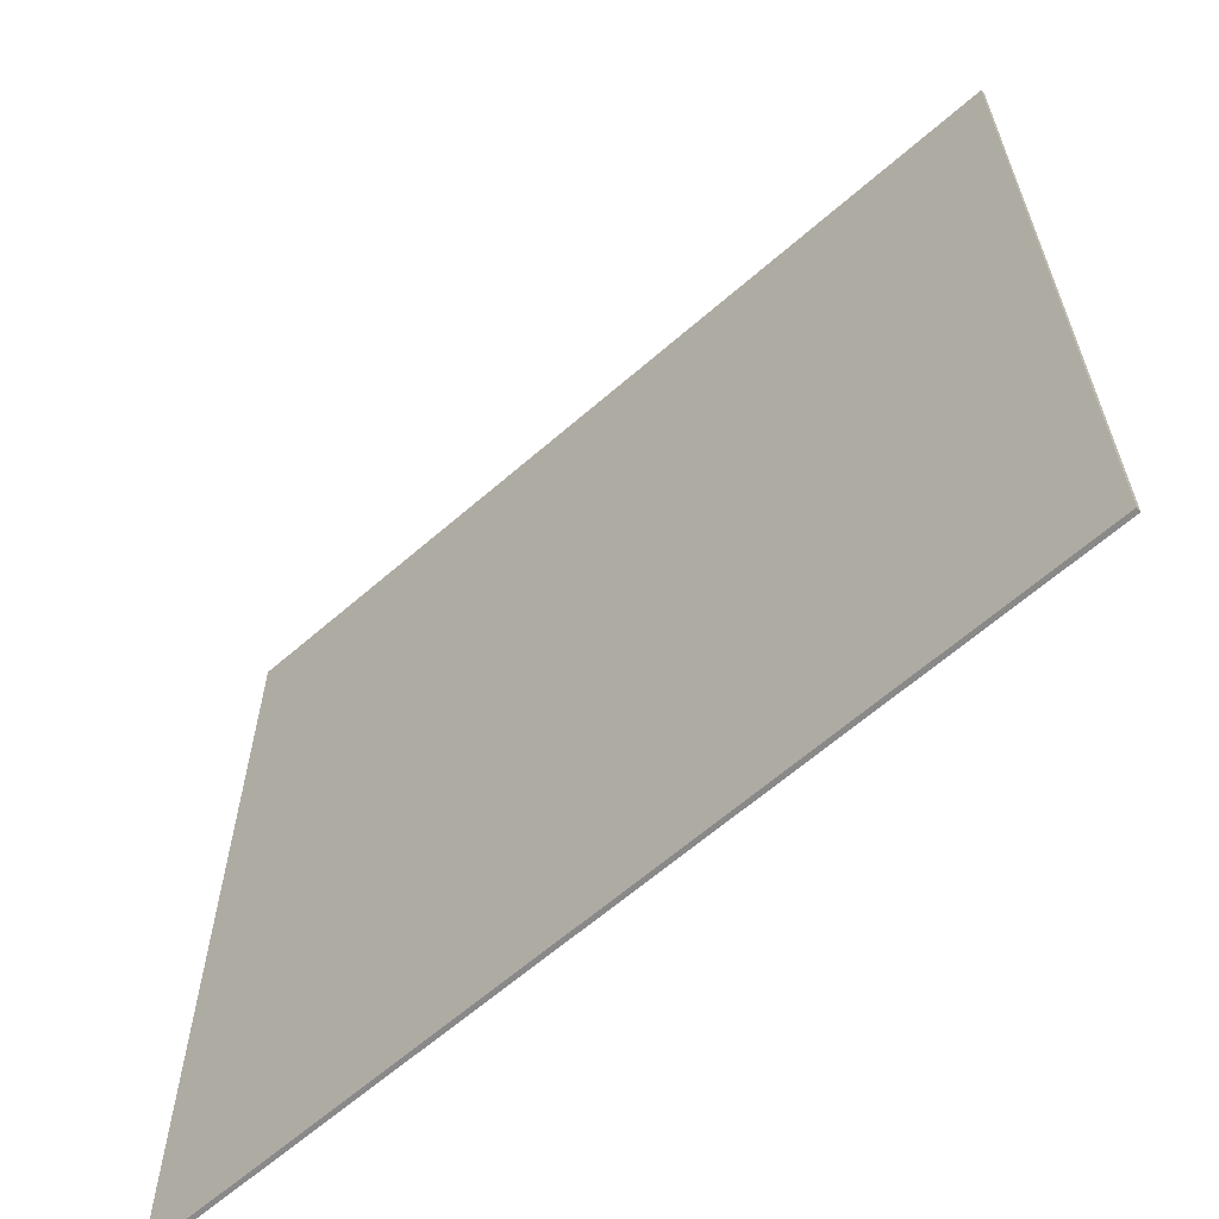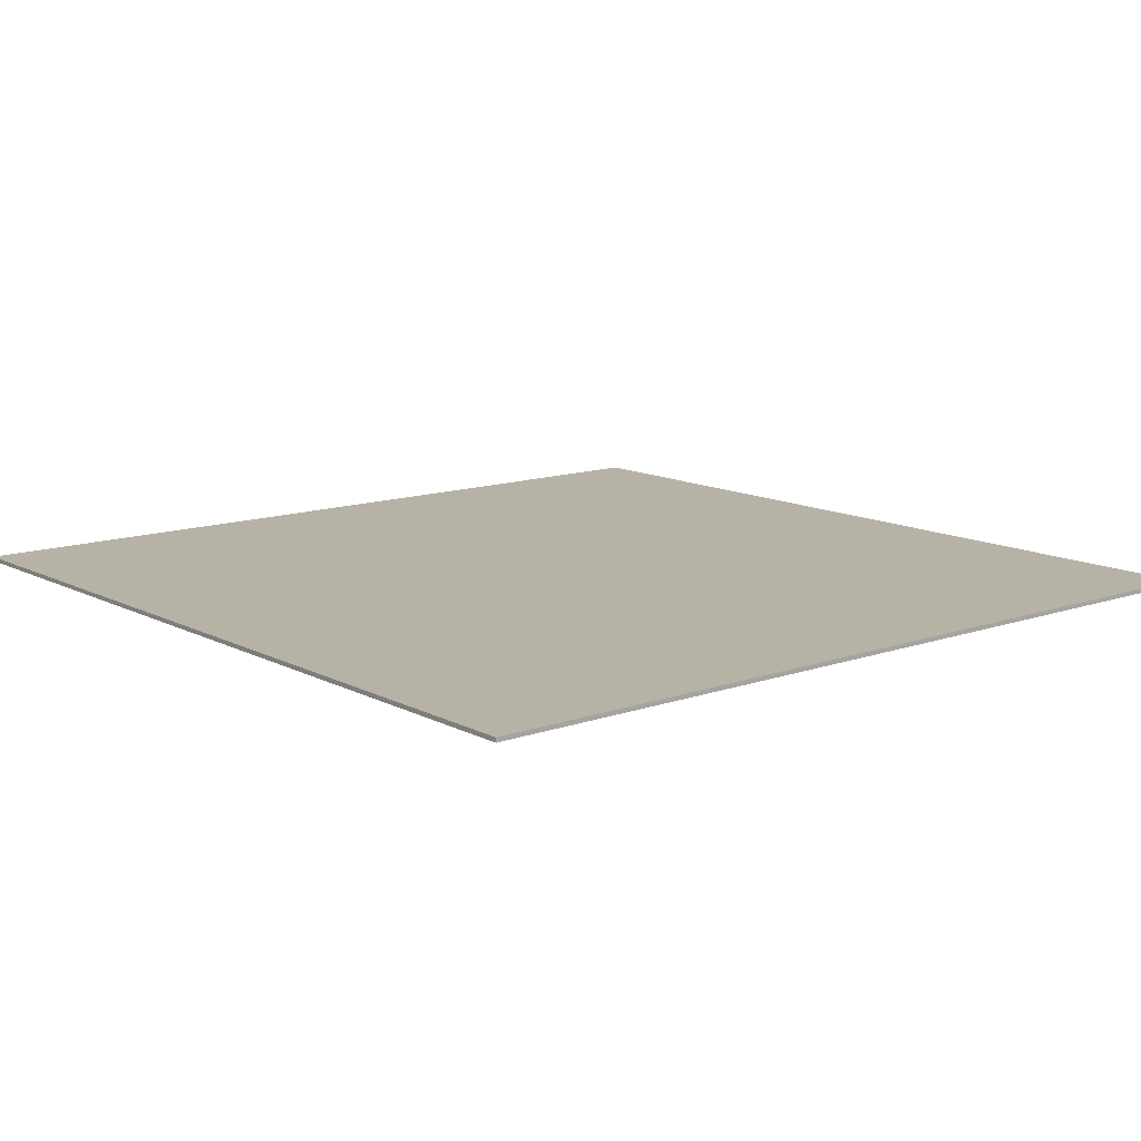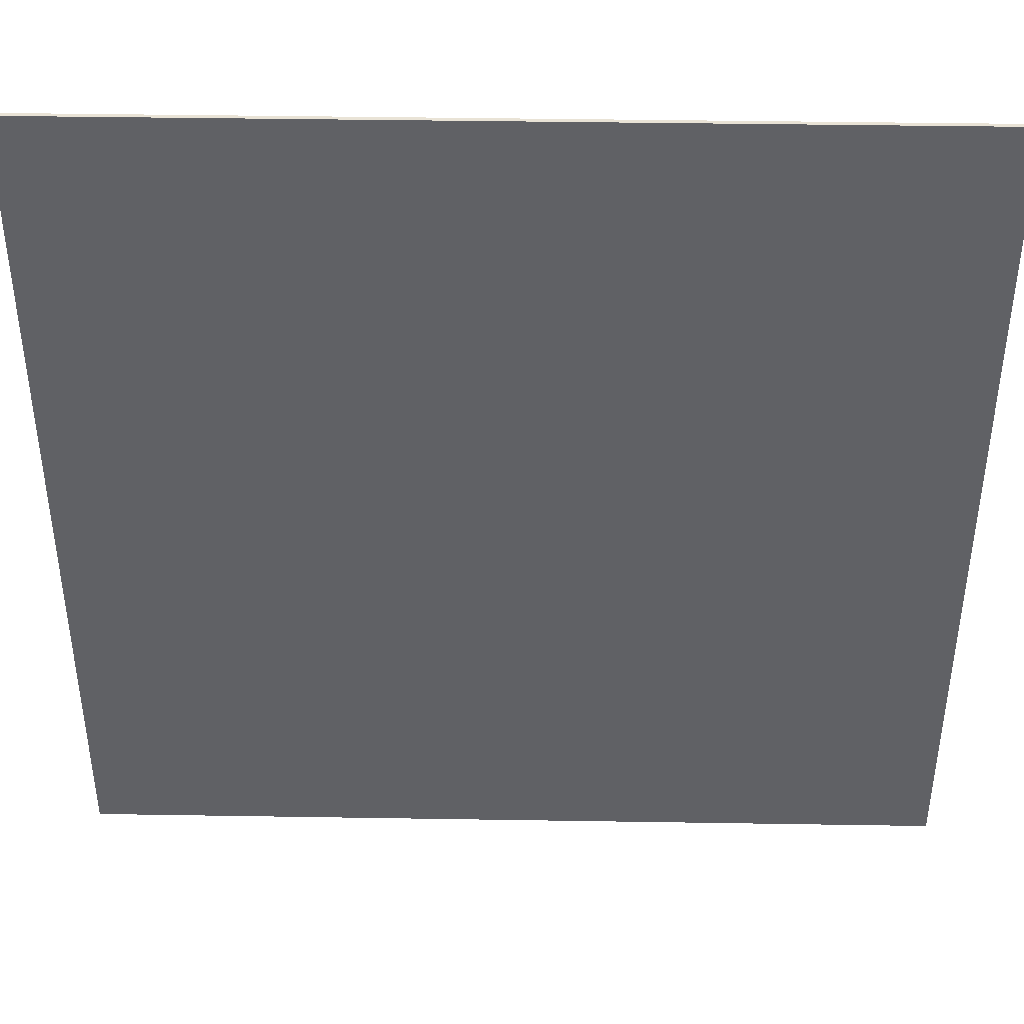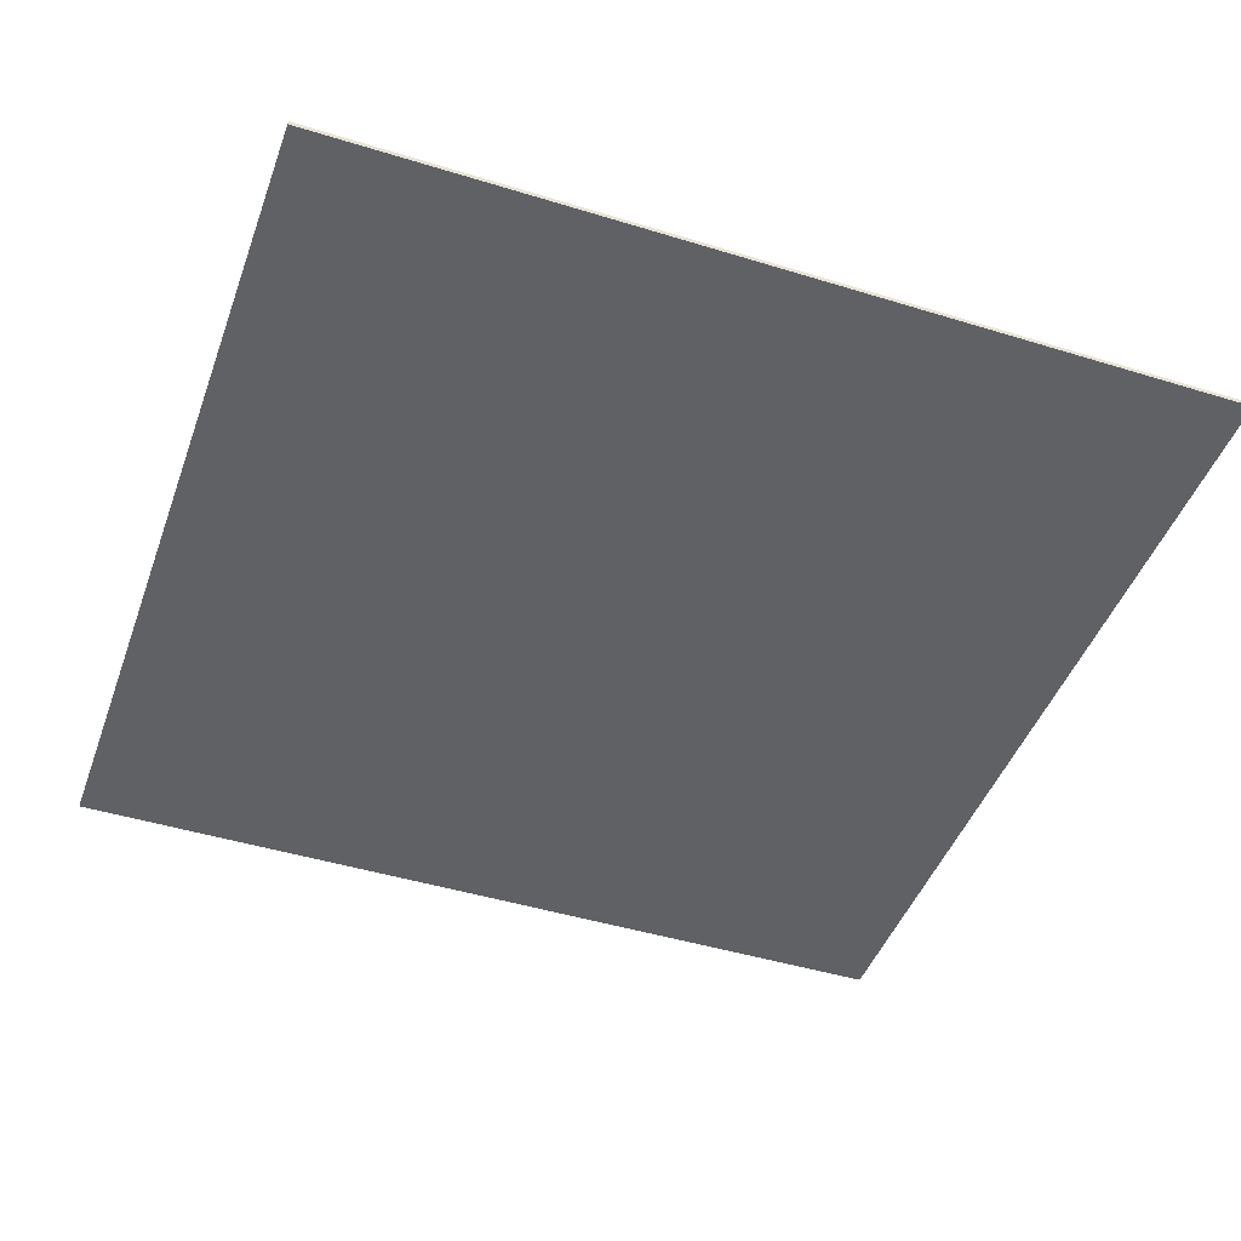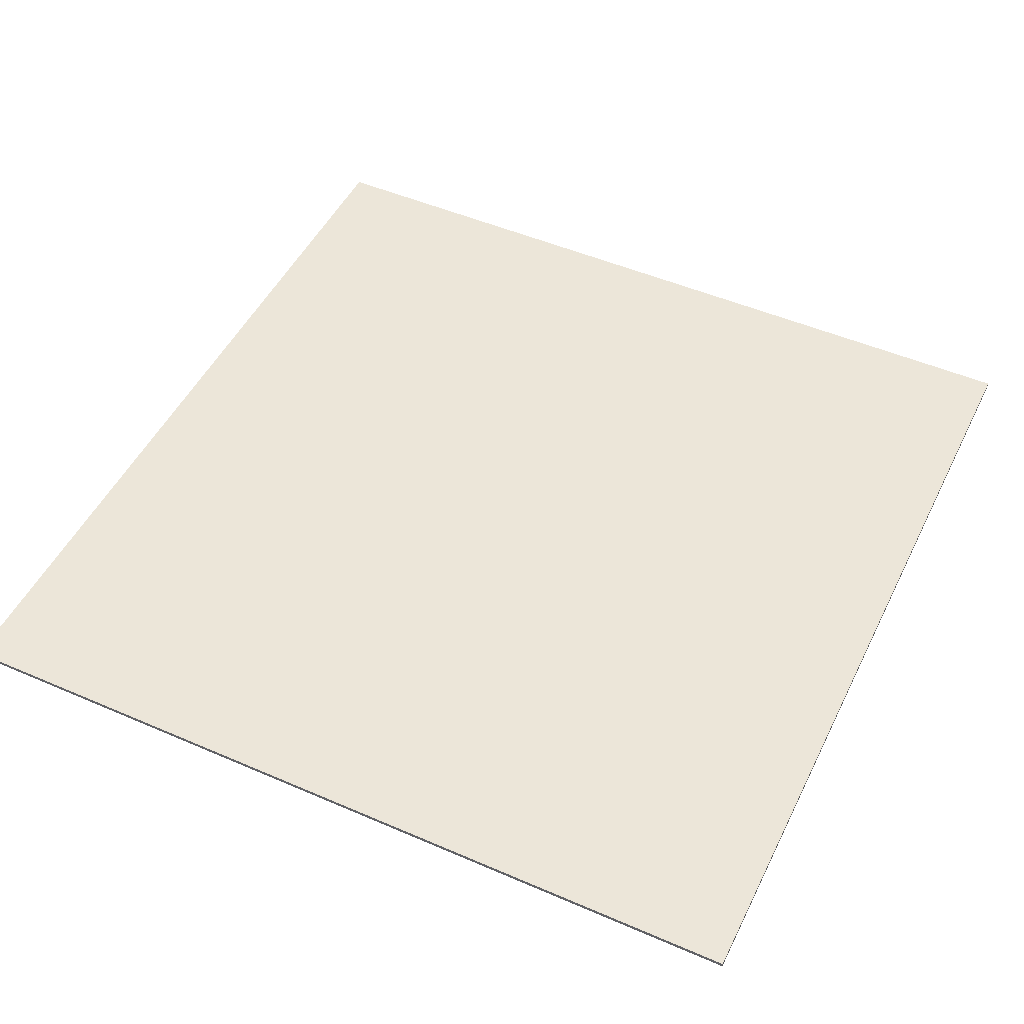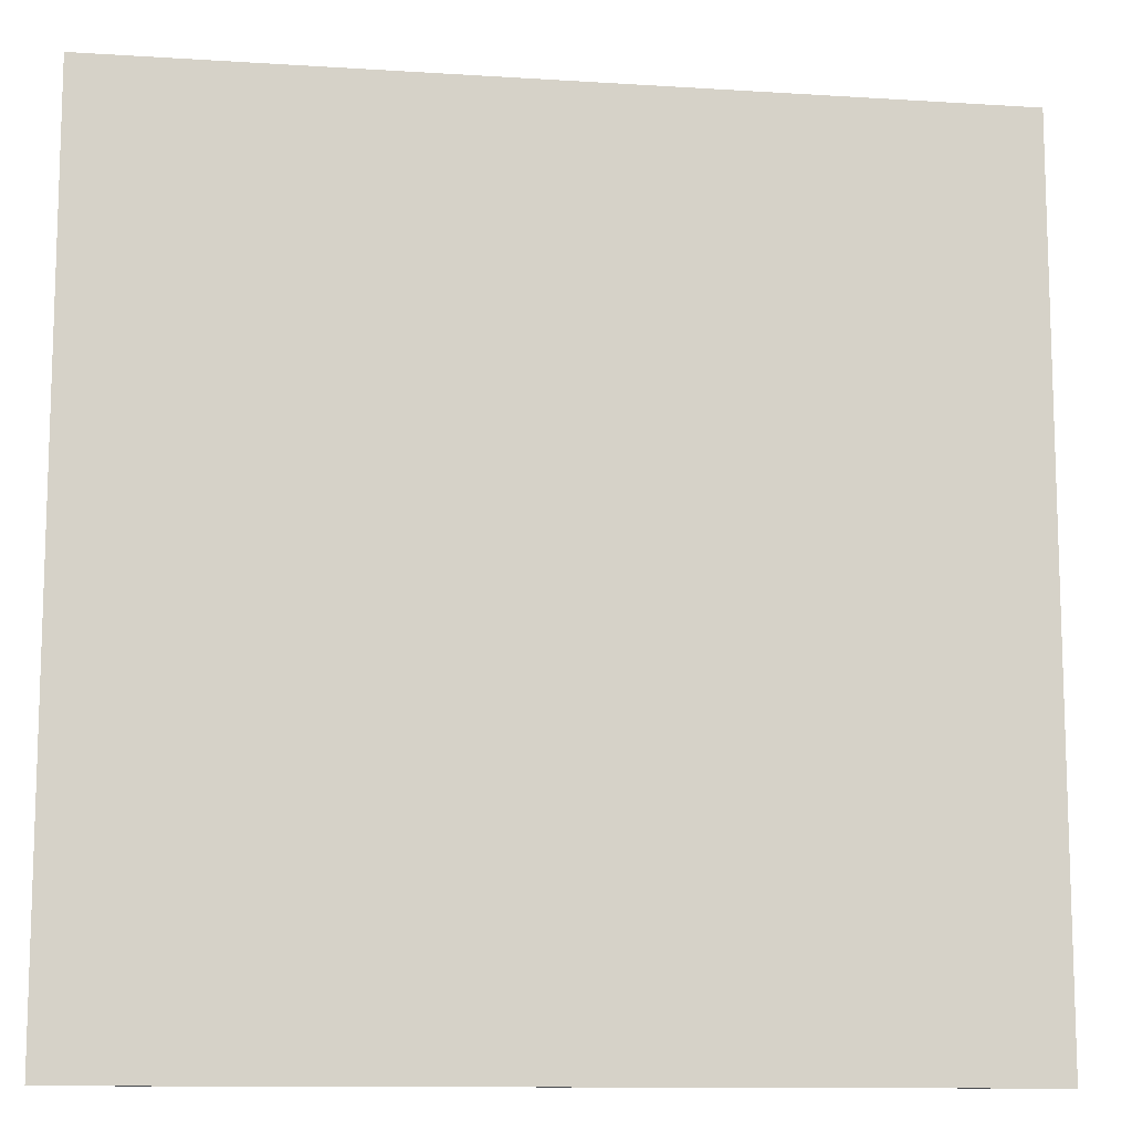
<metadata>
{"format":"obj","ext":"obj","renderer":"f3d","projection":"perspective","resolution":1024,"background":"white","views":[{"elev":-63.3,"azim":-138.6,"up":"+Z"},{"elev":12.4,"azim":-39.6,"up":"+Y"},{"elev":42.1,"azim":1.1,"up":"+Z"},{"elev":-45.6,"azim":-19.5,"up":"+Y"},{"elev":49.3,"azim":-64.4,"up":"+Y"},{"elev":-11.5,"azim":171.2,"up":"+Z"}]}
</metadata>
<code>
o
v 80 0 -40
v 80 0 -60
v 80 0.1 -40
v 80 0.1 -60
v 100 0 -40
v 100 0 -60
v 100 0.1 -40
v 100 0.1 -60
v 80 0 -40
v 80 0.1 -40
v 100 0 -40
v 100 0.1 -40
v 80 0 -60
v 80 0.1 -60
v 100 0 -60
v 100 0.1 -60
v 80 0 -40
v 100 0 -40
v 80 0 -60
v 100 0 -60
v 80 0.1 -40
v 100 0.1 -40
v 80 0.1 -60
v 100 0.1 -60
f 3 2 1
f 4 2 3
f 5 6 7
f 7 6 8
f 11 10 9
f 12 10 11
f 13 14 15
f 15 14 16
f 19 18 17
f 20 18 19
f 21 22 23
f 23 22 24

</code>
